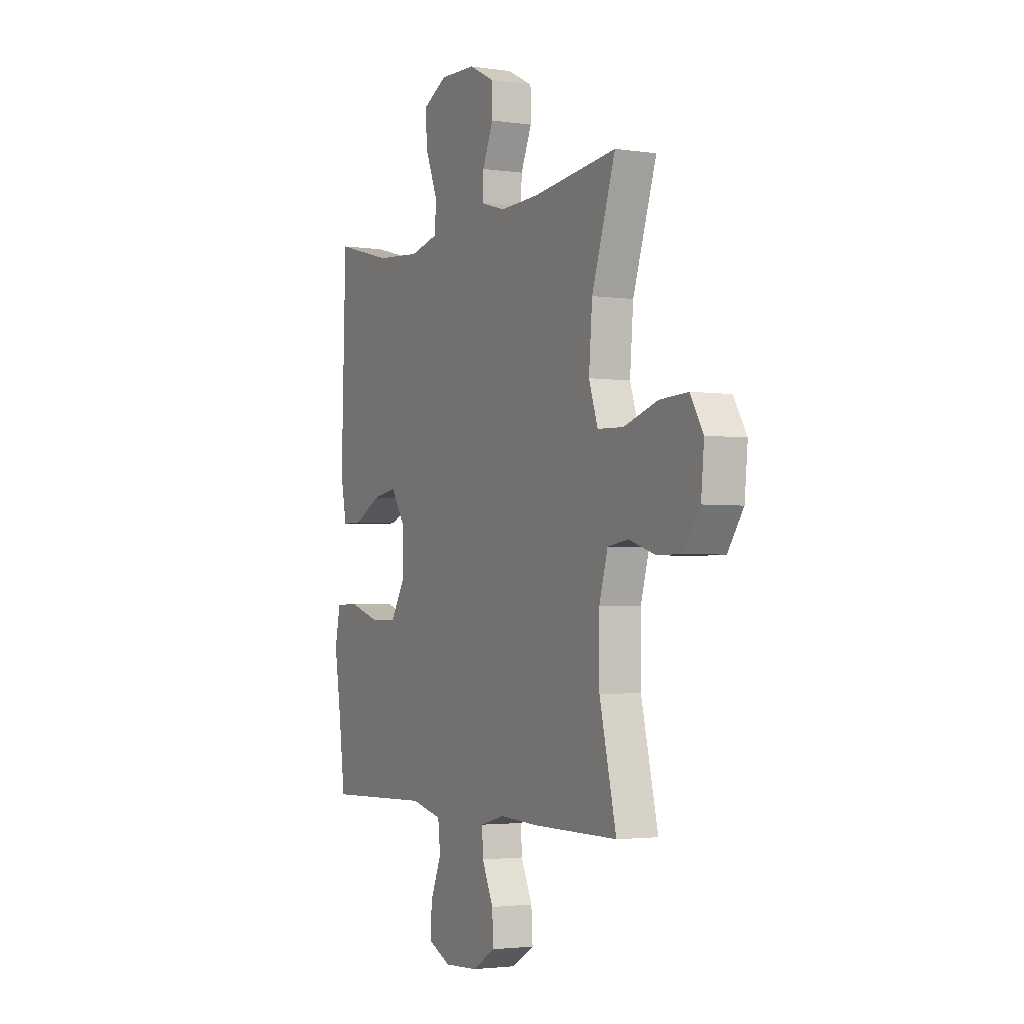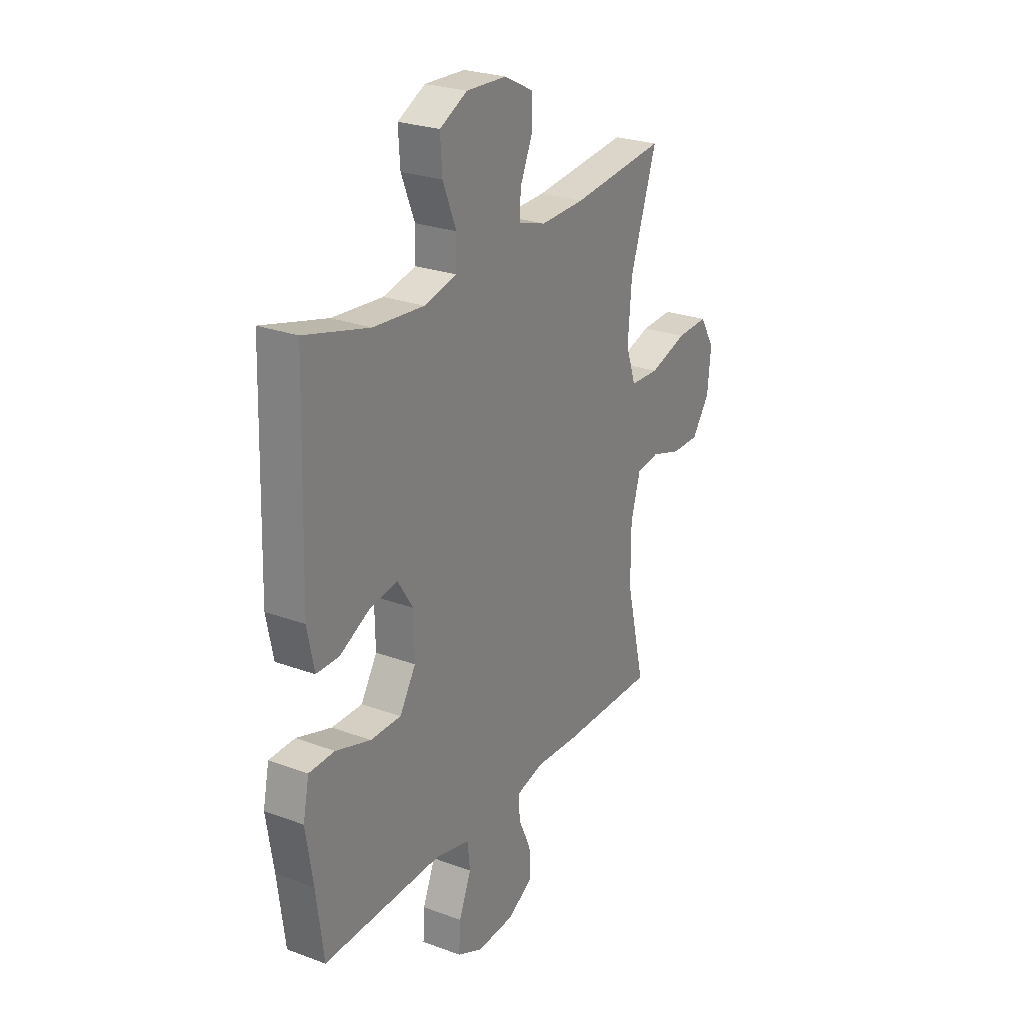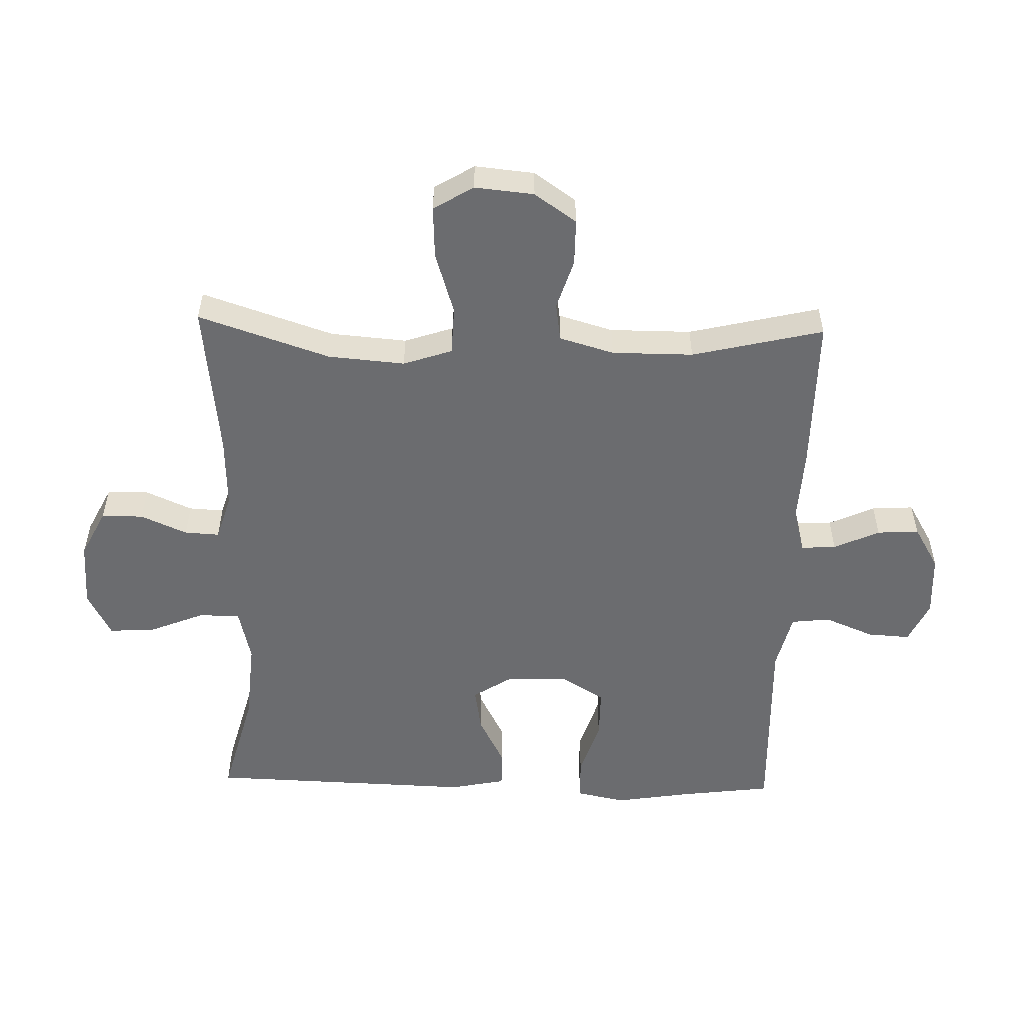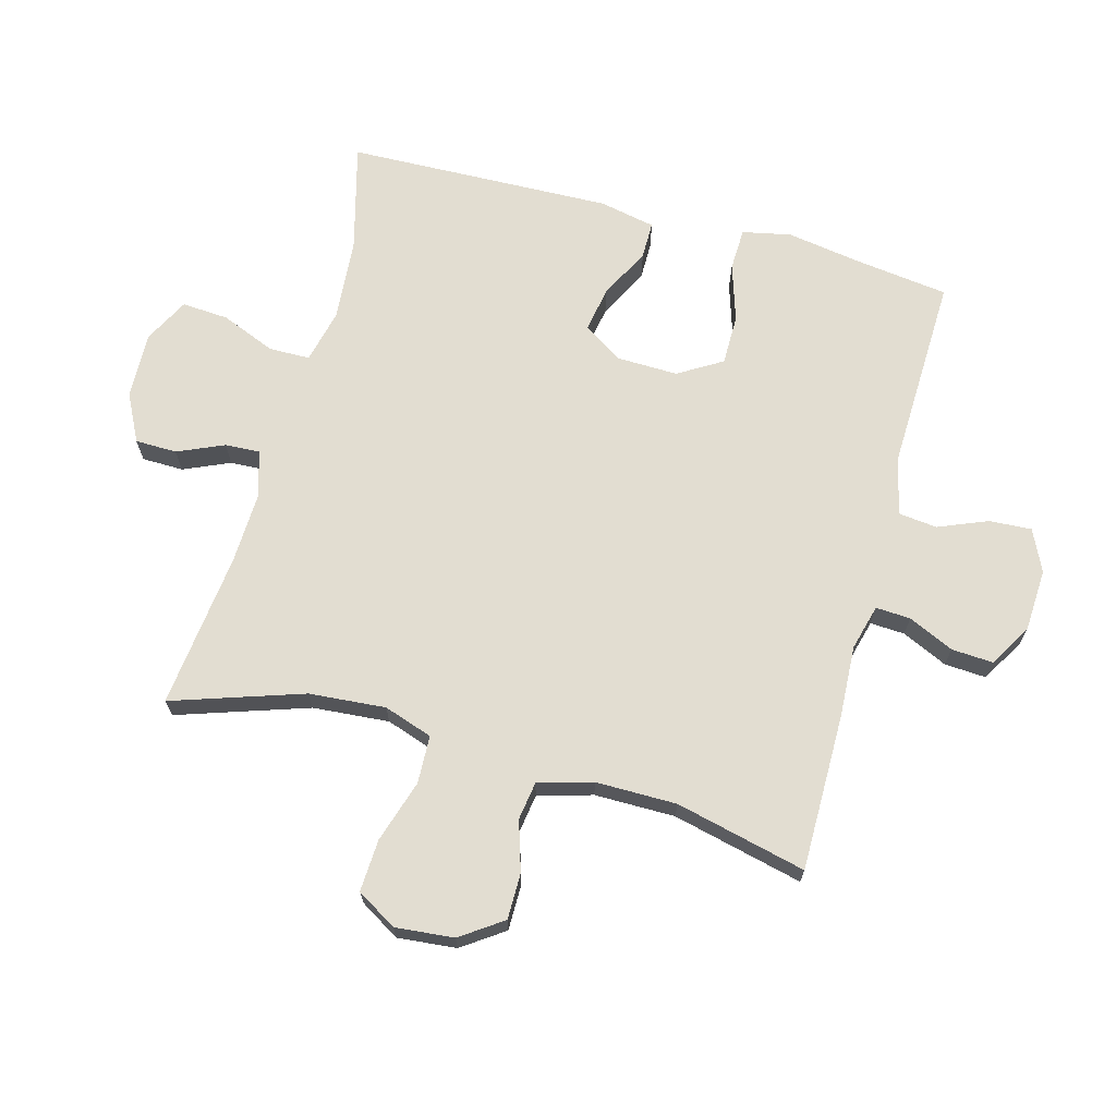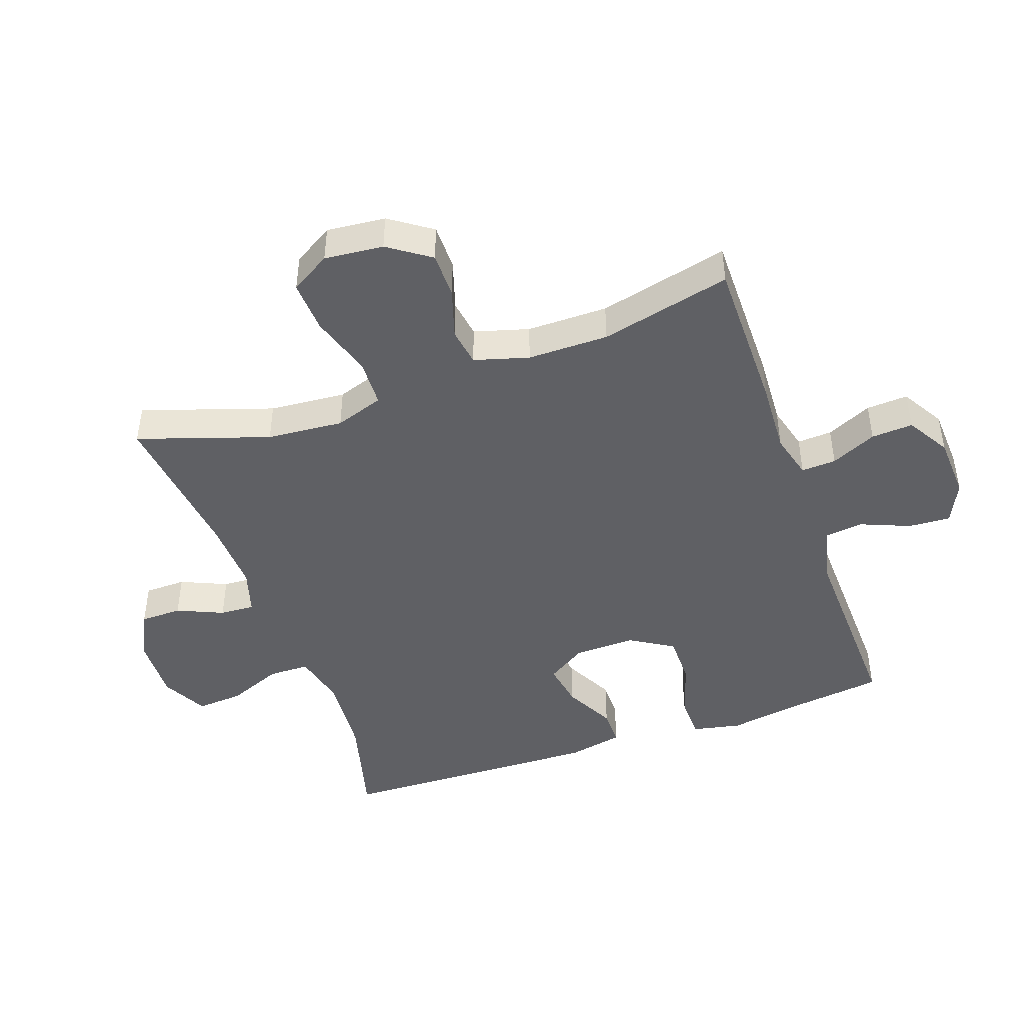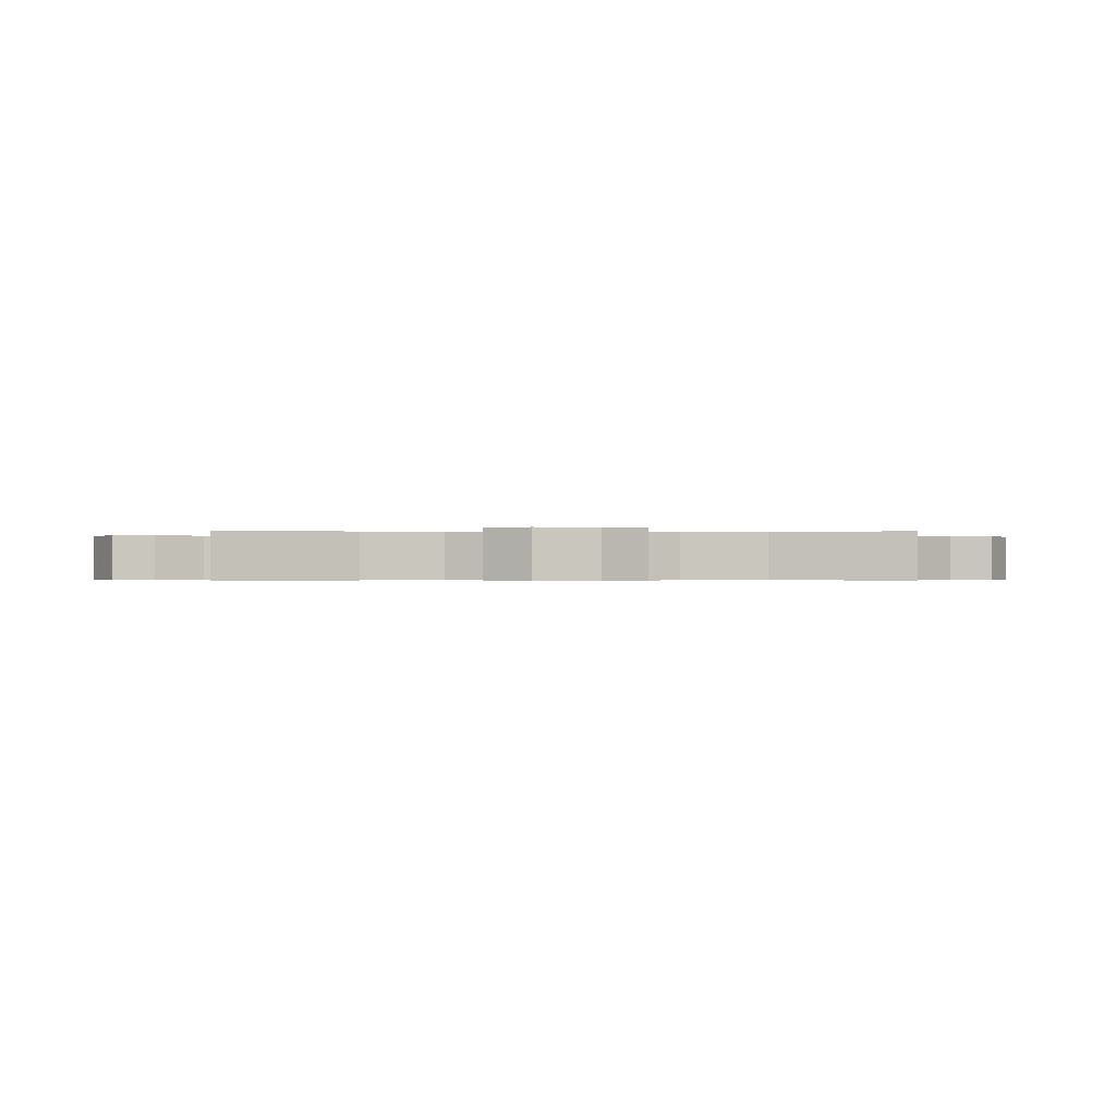
<metadata>
{"format":"obj","ext":"obj","renderer":"f3d","projection":"perspective","resolution":1024,"background":"white","views":[{"elev":-2.7,"azim":62.9,"up":"+Z"},{"elev":25.6,"azim":-59.3,"up":"+Z"},{"elev":-53.7,"azim":88.4,"up":"+Y"},{"elev":68.4,"azim":105.3,"up":"+Y"},{"elev":-45.2,"azim":109.5,"up":"+Y"},{"elev":-0.5,"azim":86.3,"up":"+Y"}]}
</metadata>
<code>
v -0.5 0.07 0.5
v -0.331 0.07 0.455
v -0.199 0.07 0.444
v -0.113 0.07 0.464
v -0.112 0.07 0.529
v -0.147 0.07 0.615
v -0.152 0.07 0.689
v -0.08 0.07 0.726
v 0.025 0.07 0.722
v 0.1 0.07 0.684
v 0.101 0.07 0.618
v 0.069 0.07 0.545
v 0.066 0.07 0.49
v 0.138 0.07 0.468
v 0.253 0.07 0.472
v 0.5 0.07 0.5
v 0.431 0.07 0.293
v 0.421 0.07 0.172
v 0.447 0.07 0.095
v 0.523 0.07 0.092
v 0.622 0.07 0.123
v 0.705 0.07 0.127
v 0.743 0.07 0.064
v 0.734 0.07 -0.029
v 0.688 0.07 -0.095
v 0.615 0.07 -0.095
v 0.536 0.07 -0.07
v 0.476 0.07 -0.079
v 0.451 0.07 -0.165
v 0.451 0.07 -0.293
v 0.5 0.07 -0.5
v 0.252 0.07 -0.499
v 0.138 0.07 -0.493
v 0.066 0.07 -0.512
v 0.069 0.07 -0.567
v 0.102 0.07 -0.639
v 0.106 0.07 -0.705
v 0.038 0.07 -0.745
v -0.061 0.07 -0.75
v -0.127 0.07 -0.719
v -0.123 0.07 -0.652
v -0.091 0.07 -0.574
v -0.098 0.07 -0.513
v -0.189 0.07 -0.491
v -0.5 0.07 -0.5
v -0.519 0.07 -0.353
v -0.538 0.07 -0.234
v -0.522 0.07 -0.157
v -0.455 0.07 -0.155
v -0.364 0.07 -0.184
v -0.284 0.07 -0.184
v -0.242 0.07 -0.115
v -0.244 0.07 -0.018
v -0.284 0.07 0.044
v -0.356 0.07 0.032
v -0.436 0.07 -0.009
v -0.495 0.07 -0.009
v -0.513 0.07 0.079
v -0.5 0 0.5
v -0.331 0 0.455
v -0.199 0 0.444
v -0.113 0 0.464
v -0.112 0 0.529
v -0.147 0 0.615
v -0.152 0 0.689
v -0.08 0 0.726
v 0.025 0 0.722
v 0.1 0 0.684
v 0.101 0 0.618
v 0.069 0 0.545
v 0.066 0 0.49
v 0.138 0 0.468
v 0.253 0 0.472
v 0.5 0 0.5
v 0.431 0 0.293
v 0.421 0 0.172
v 0.447 0 0.095
v 0.523 0 0.092
v 0.622 0 0.123
v 0.705 0 0.127
v 0.743 0 0.064
v 0.734 0 -0.029
v 0.688 0 -0.095
v 0.615 0 -0.095
v 0.536 0 -0.07
v 0.476 0 -0.079
v 0.451 0 -0.165
v 0.451 0 -0.293
v 0.5 0 -0.5
v 0.252 0 -0.499
v 0.138 0 -0.493
v 0.066 0 -0.512
v 0.069 0 -0.567
v 0.102 0 -0.639
v 0.106 0 -0.705
v 0.038 0 -0.745
v -0.061 0 -0.75
v -0.127 0 -0.719
v -0.123 0 -0.652
v -0.091 0 -0.574
v -0.098 0 -0.513
v -0.189 0 -0.491
v -0.5 0 -0.5
v -0.519 0 -0.353
v -0.538 0 -0.234
v -0.522 0 -0.157
v -0.455 0 -0.155
v -0.364 0 -0.184
v -0.284 0 -0.184
v -0.242 0 -0.115
v -0.244 0 -0.018
v -0.284 0 0.044
v -0.356 0 0.032
v -0.436 0 -0.009
v -0.495 0 -0.009
v -0.513 0 0.079
f 55 56 57 58
f 54 55 58 1
f 53 54 1 2
f 47 48 49 50
f 46 47 50 51
f 44 45 46 51
f 43 44 51 52
f 39 40 41 42
f 39 42 43
f 38 39 43
f 35 36 37 38
f 34 35 38 43
f 33 34 43 52
f 30 31 32 33
f 29 30 33 52
f 24 25 26 27
f 24 27 28
f 23 24 28
f 20 21 22 23
f 19 20 23 28
f 18 19 28 29
f 15 16 17
f 14 15 17 18
f 13 14 18 29
f 9 10 11 12
f 9 12 13
f 8 9 13
f 5 6 7 8
f 4 5 8 13
f 3 4 13 29
f 53 2 3 29
f 29 52 53
f 116 115 114 113
f 59 116 113 112
f 60 59 112 111
f 108 107 106 105
f 109 108 105 104
f 109 104 103 102
f 110 109 102 101
f 100 99 98 97
f 101 100 97
f 101 97 96
f 96 95 94 93
f 101 96 93 92
f 110 101 92 91
f 91 90 89 88
f 110 91 88 87
f 85 84 83 82
f 86 85 82
f 86 82 81
f 81 80 79 78
f 86 81 78 77
f 87 86 77 76
f 75 74 73
f 76 75 73 72
f 87 76 72 71
f 70 69 68 67
f 71 70 67
f 71 67 66
f 66 65 64 63
f 71 66 63 62
f 87 71 62 61
f 87 61 60 111
f 111 110 87
f 1 59 60 2
f 2 60 61 3
f 3 61 62 4
f 4 62 63 5
f 5 63 64 6
f 6 64 65 7
f 7 65 66 8
f 8 66 67 9
f 9 67 68 10
f 10 68 69 11
f 11 69 70 12
f 12 70 71 13
f 13 71 72 14
f 14 72 73 15
f 15 73 74 16
f 16 74 75 17
f 17 75 76 18
f 18 76 77 19
f 19 77 78 20
f 20 78 79 21
f 21 79 80 22
f 22 80 81 23
f 23 81 82 24
f 24 82 83 25
f 25 83 84 26
f 26 84 85 27
f 27 85 86 28
f 28 86 87 29
f 29 87 88 30
f 30 88 89 31
f 31 89 90 32
f 32 90 91 33
f 33 91 92 34
f 34 92 93 35
f 35 93 94 36
f 36 94 95 37
f 37 95 96 38
f 38 96 97 39
f 39 97 98 40
f 40 98 99 41
f 41 99 100 42
f 42 100 101 43
f 43 101 102 44
f 44 102 103 45
f 45 103 104 46
f 46 104 105 47
f 47 105 106 48
f 48 106 107 49
f 49 107 108 50
f 50 108 109 51
f 51 109 110 52
f 52 110 111 53
f 53 111 112 54
f 54 112 113 55
f 55 113 114 56
f 56 114 115 57
f 57 115 116 58
f 58 116 59 1

</code>
